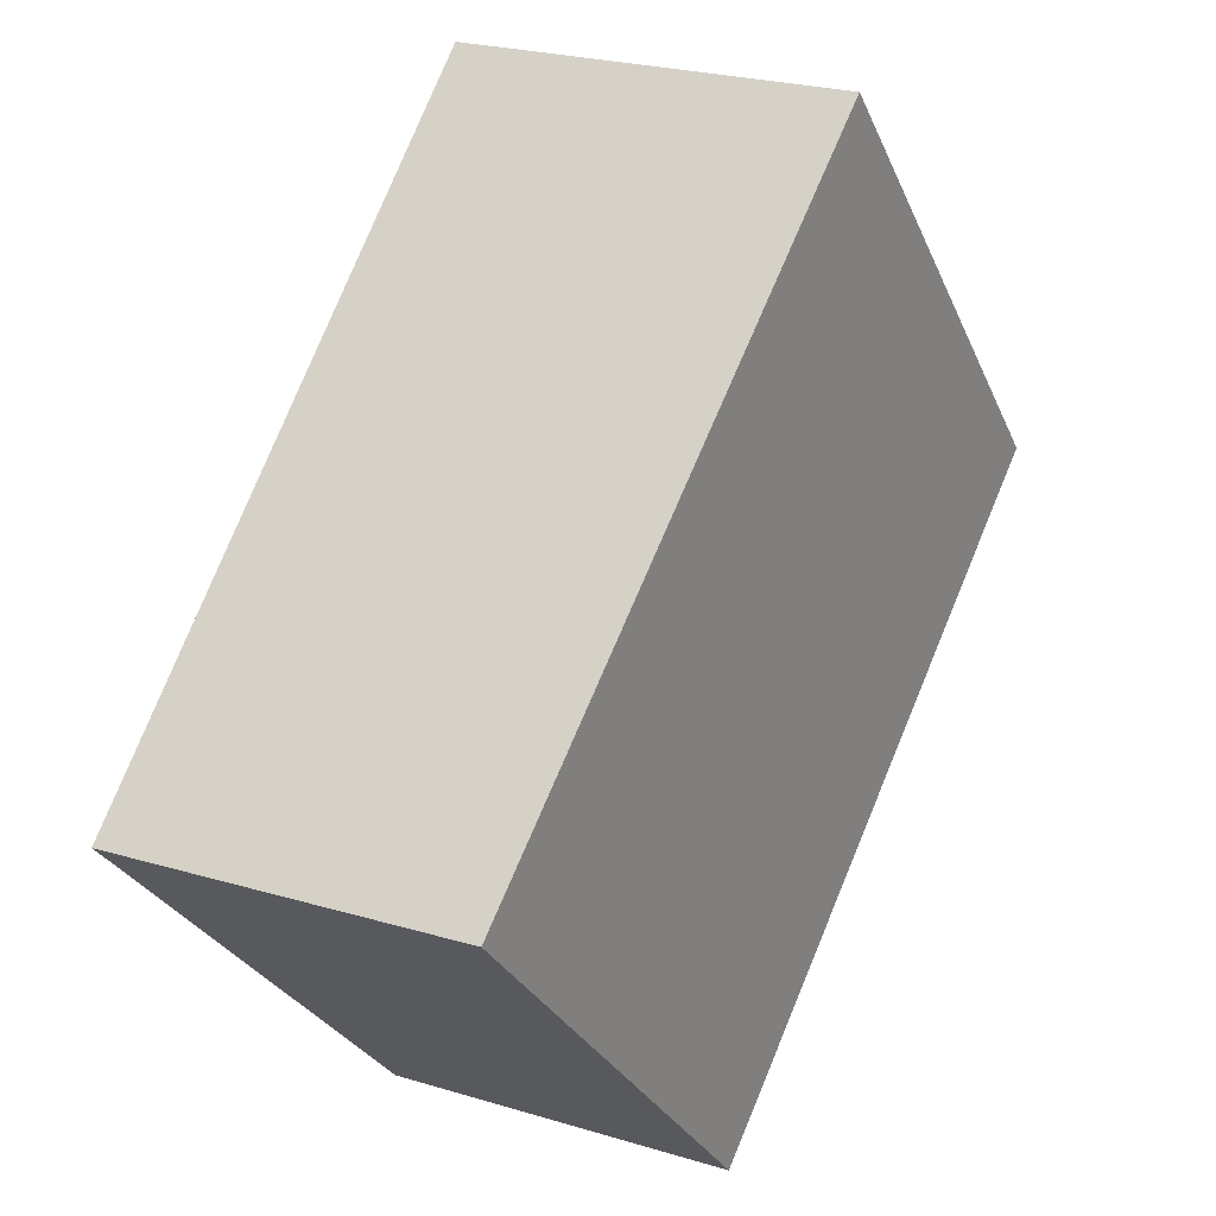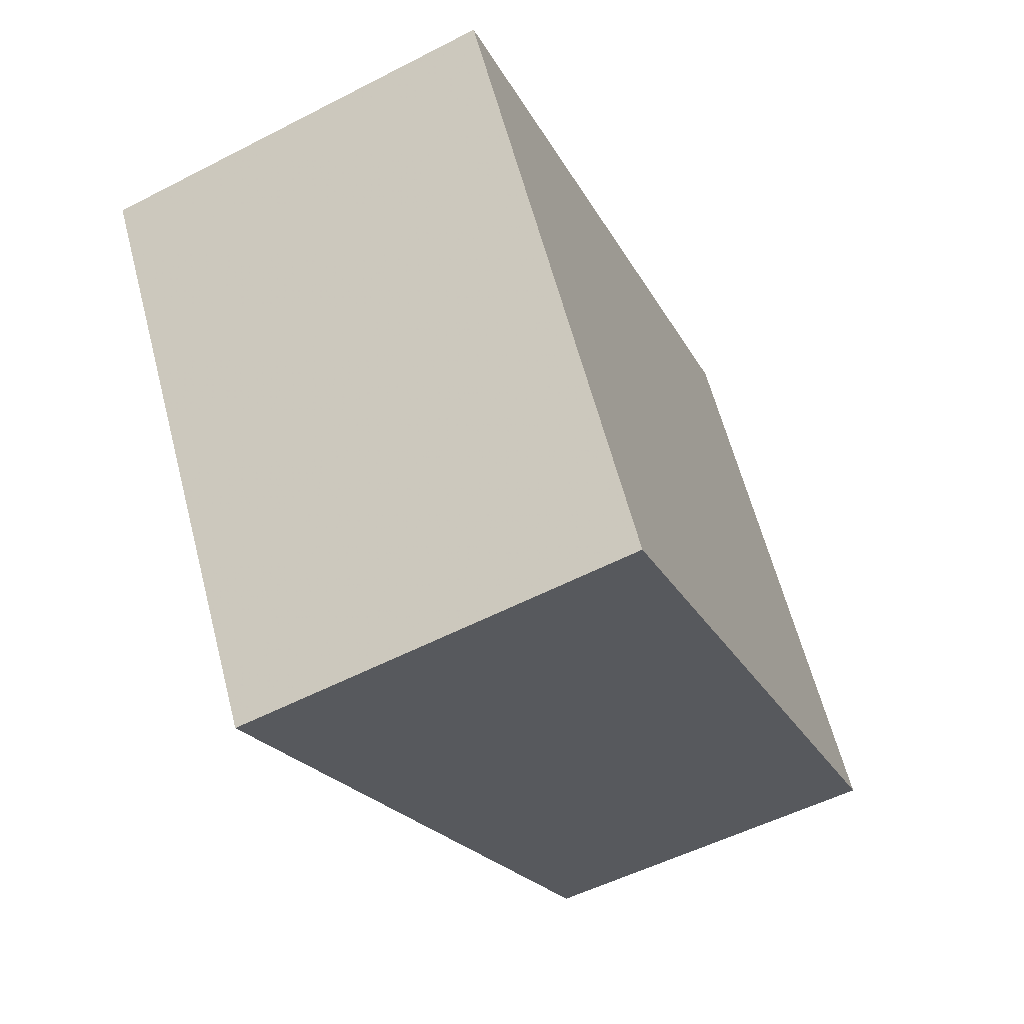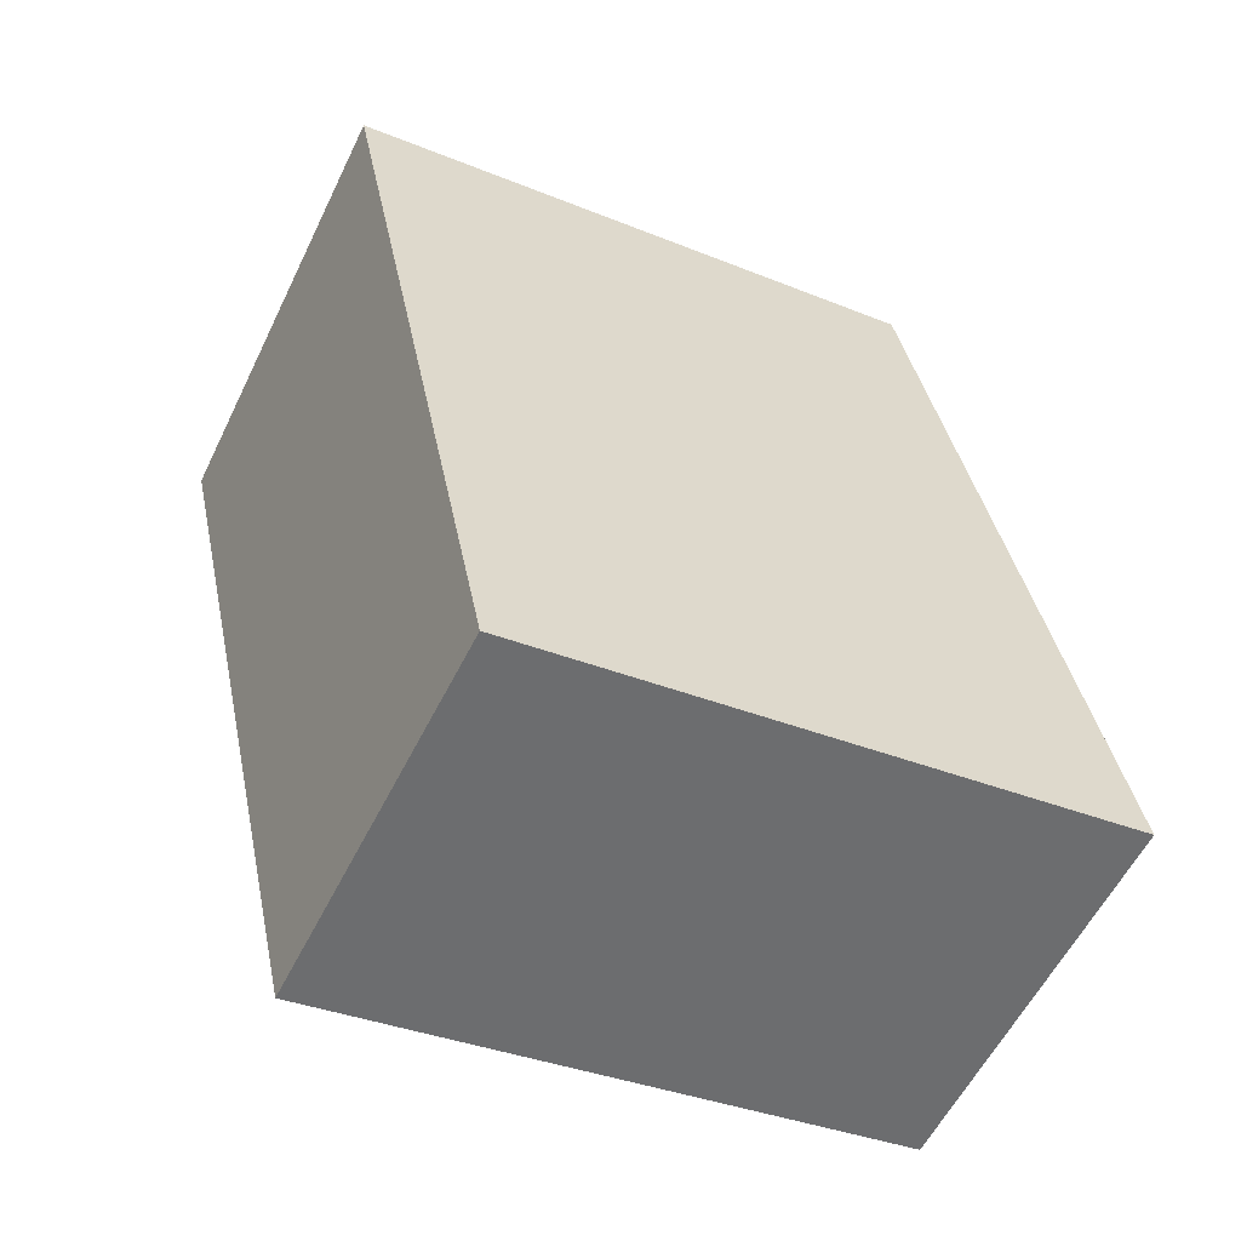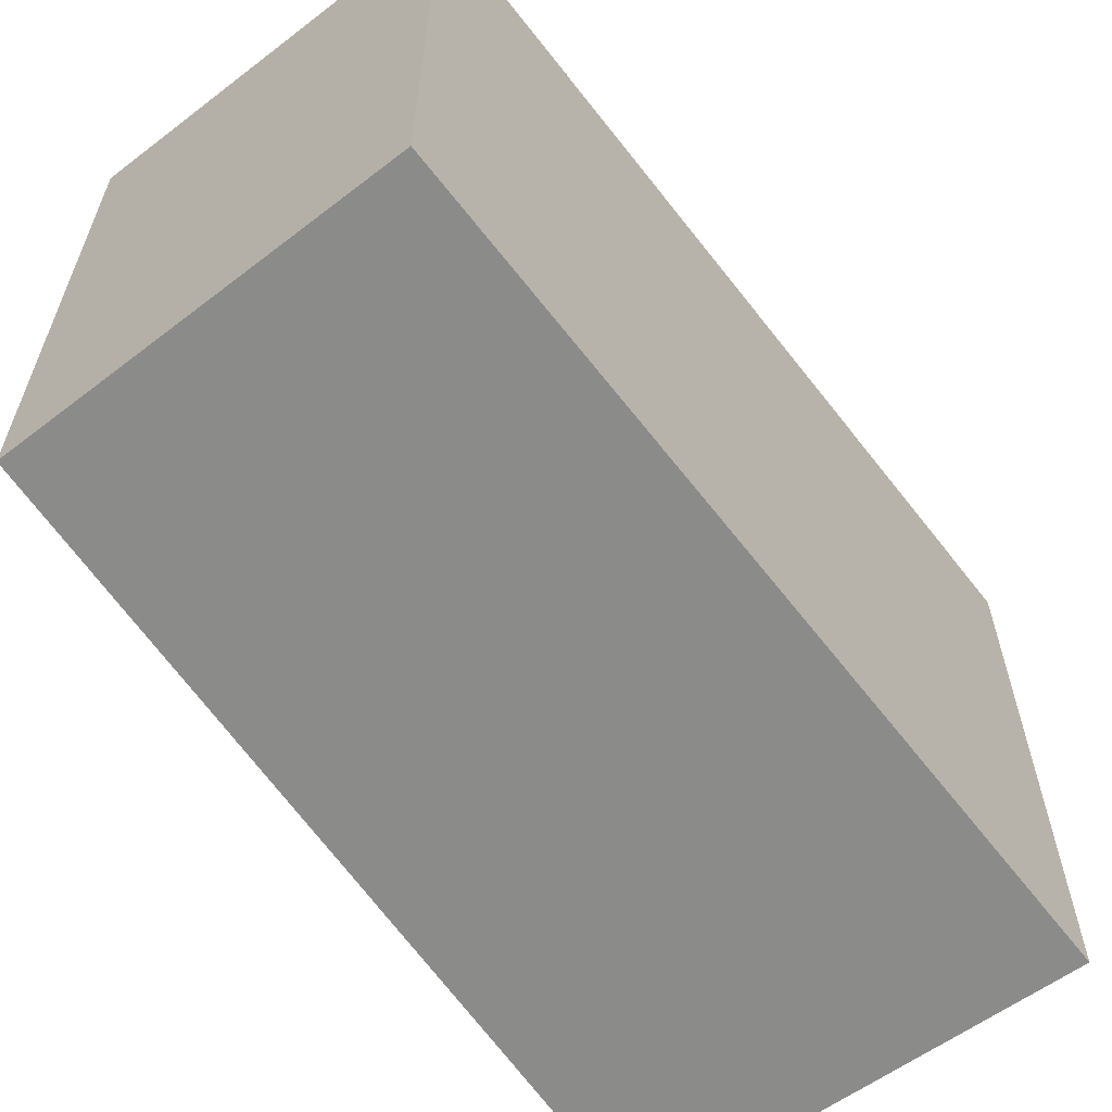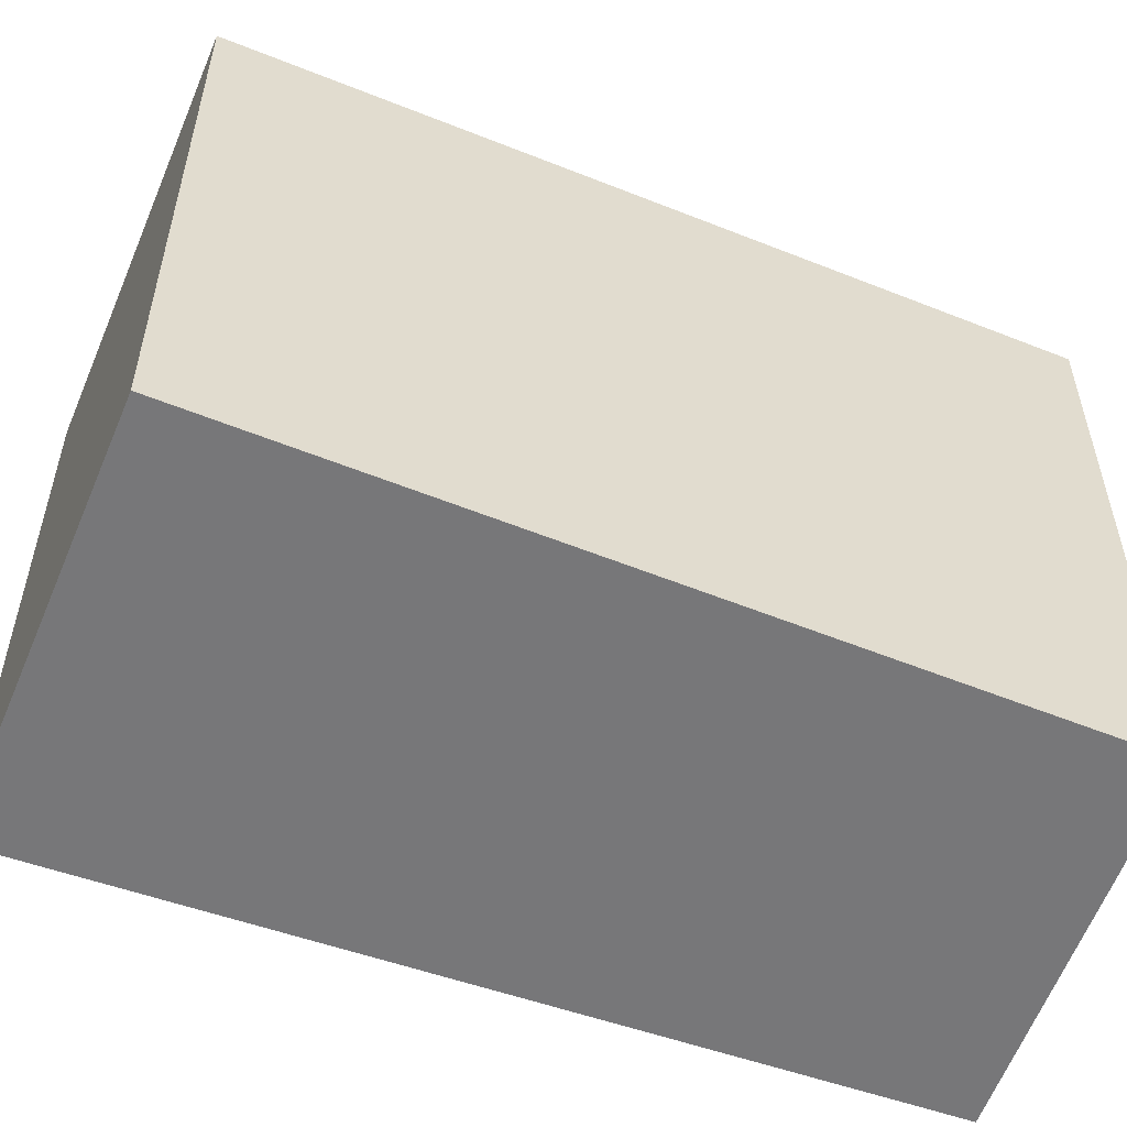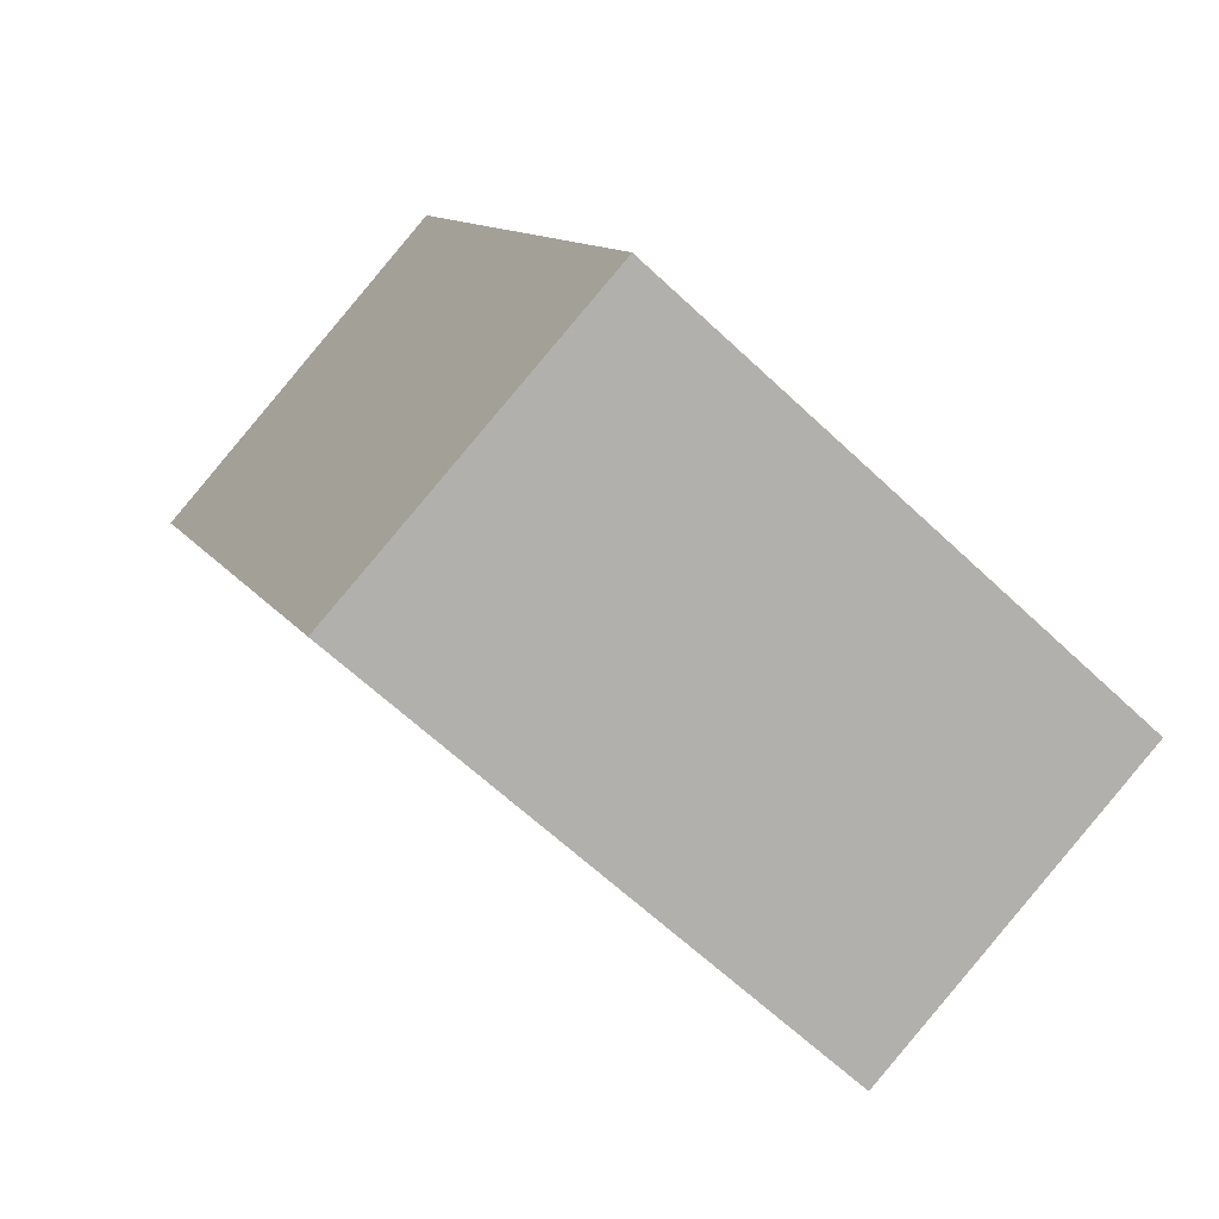
<metadata>
{"format":"obj","ext":"obj","renderer":"f3d","projection":"perspective","resolution":1024,"background":"white","views":[{"elev":-29.0,"azim":20.4,"up":"+Z"},{"elev":61.6,"azim":165.4,"up":"+Z"},{"elev":-34.7,"azim":-118.7,"up":"+Z"},{"elev":-63.7,"azim":-120.8,"up":"+Y"},{"elev":-57.2,"azim":91.7,"up":"+Y"},{"elev":-63.7,"azim":-133.6,"up":"+Z"}]}
</metadata>
<code>
v 6.171 -0.04662 3.107
v 6.122 -0.04662 3.126
v 6.164 -0.04662 3.234
v 6.217 -0.04662 3.21
v 6.171 -0.1311 3.107
v 6.217 -0.1311 3.21
v 6.164 -0.1311 3.234
v 6.122 -0.1311 3.126
v 6.217 -0.1311 3.21
v 6.171 -0.1311 3.107
v 6.171 -0.04662 3.107
v 6.217 -0.04662 3.21
v 6.164 -0.1311 3.234
v 6.217 -0.1311 3.21
v 6.217 -0.04662 3.21
v 6.164 -0.04662 3.234
v 6.122 -0.1311 3.126
v 6.164 -0.1311 3.234
v 6.164 -0.04662 3.234
v 6.122 -0.04662 3.126
v 6.171 -0.1311 3.107
v 6.122 -0.1311 3.126
v 6.122 -0.04662 3.126
v 6.171 -0.04662 3.107
f 1 2 3
f 1 3 4
f 5 6 7
f 5 7 8
f 9 10 11
f 9 11 12
f 13 14 15
f 13 15 16
f 17 18 19
f 17 19 20
f 21 22 23
f 21 23 24

</code>
